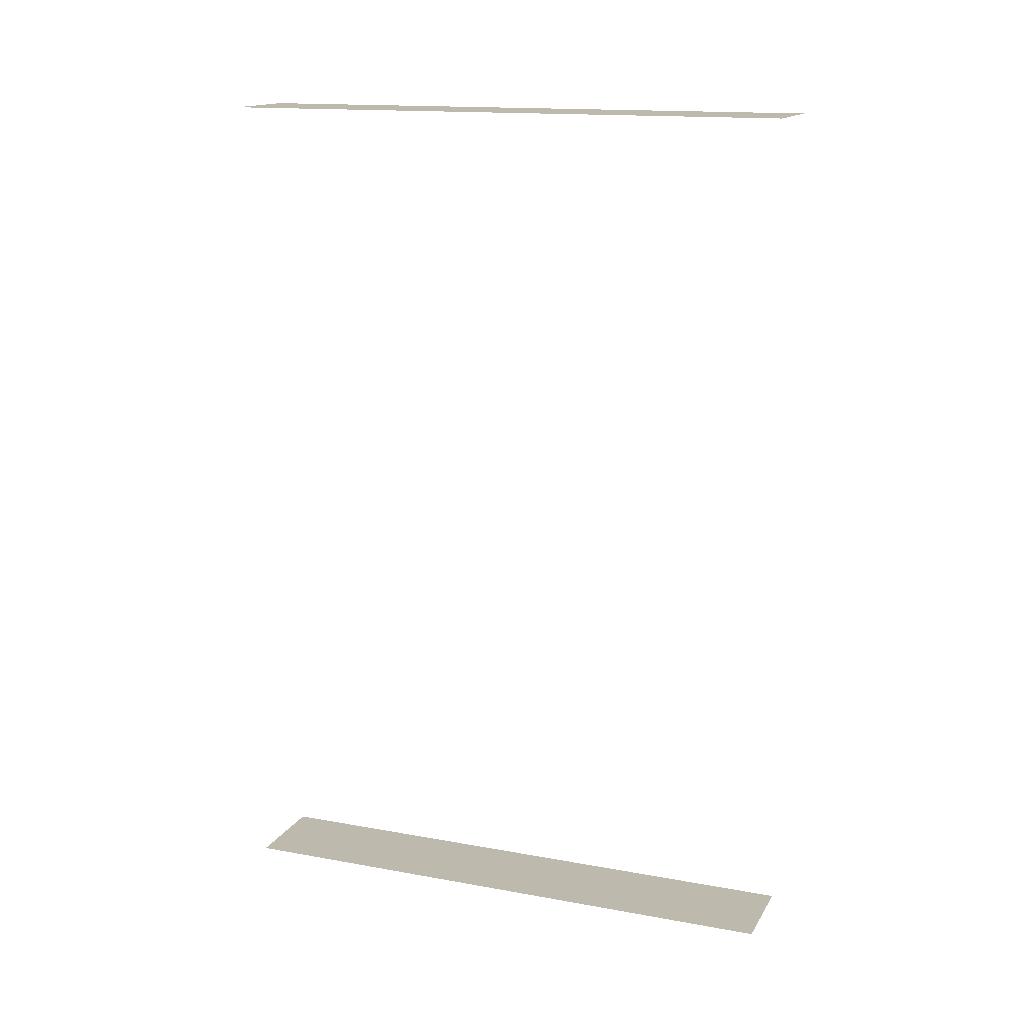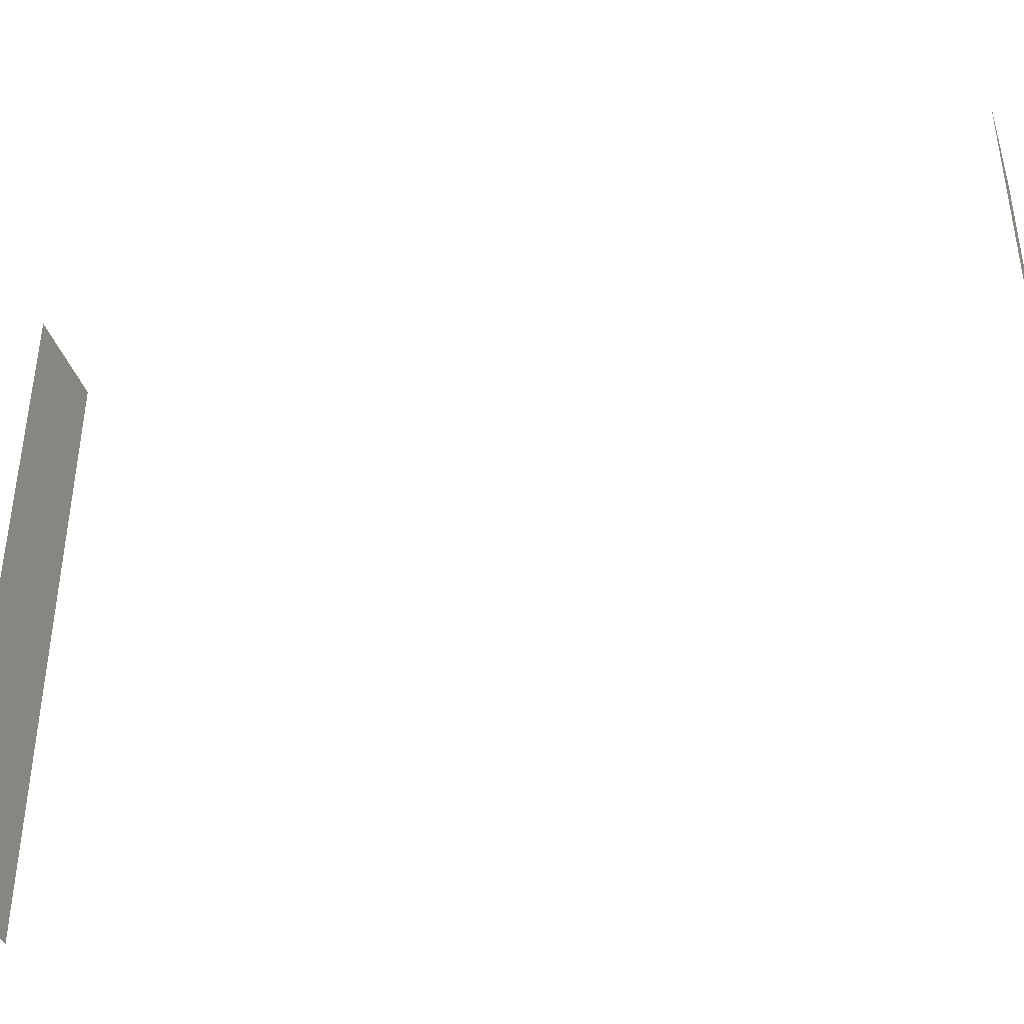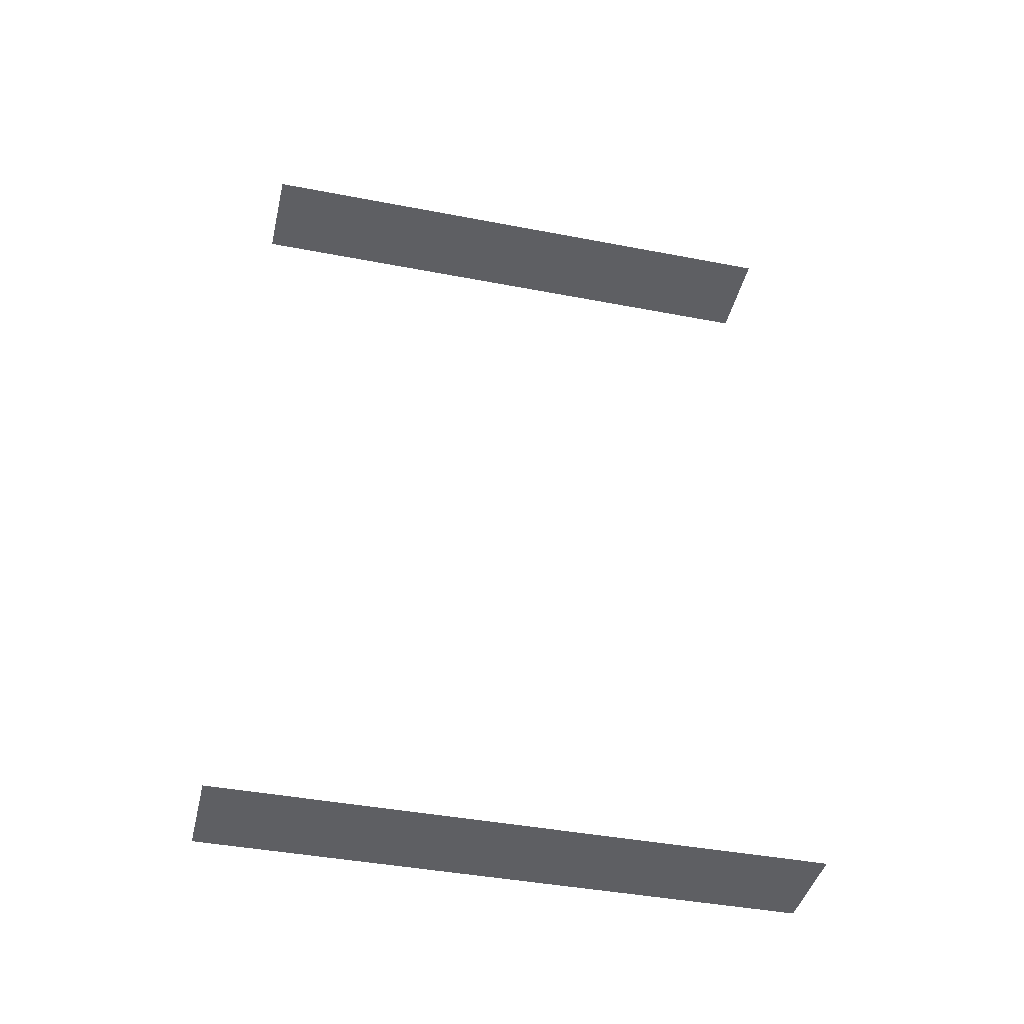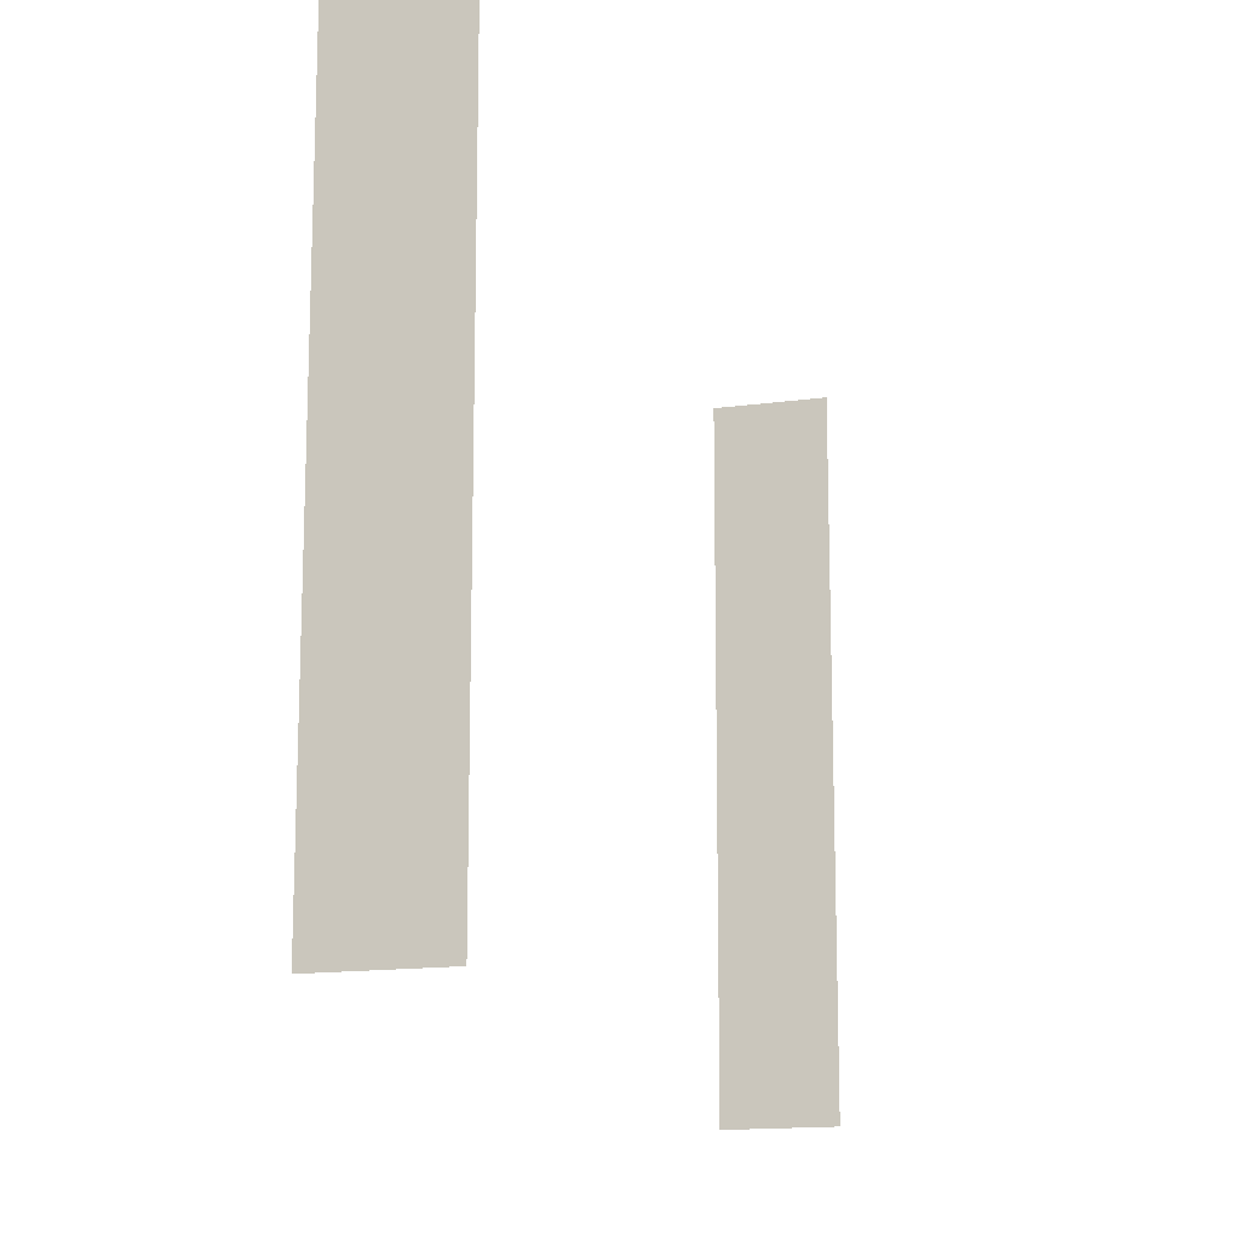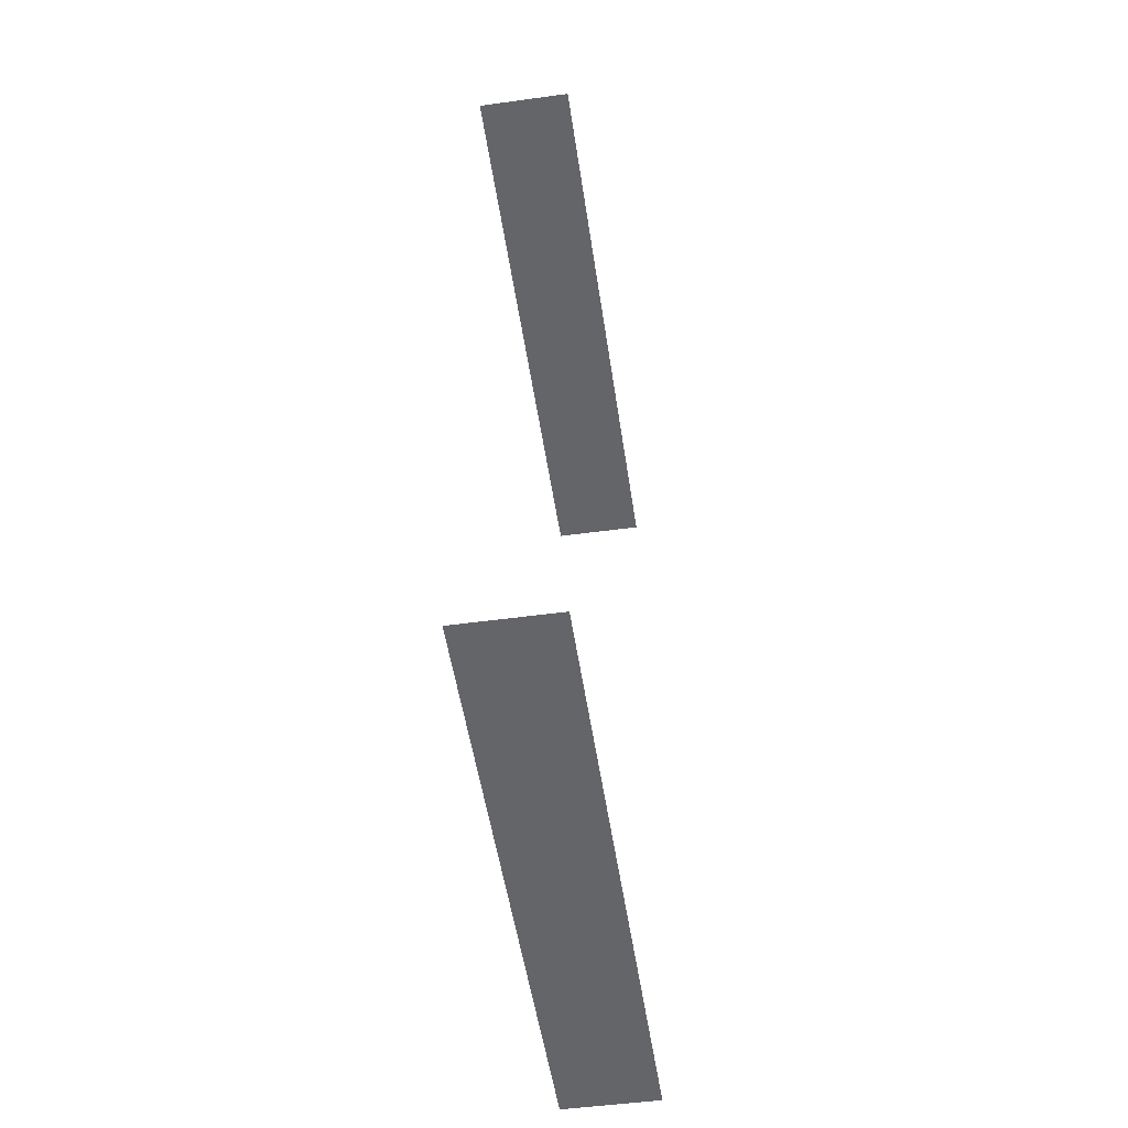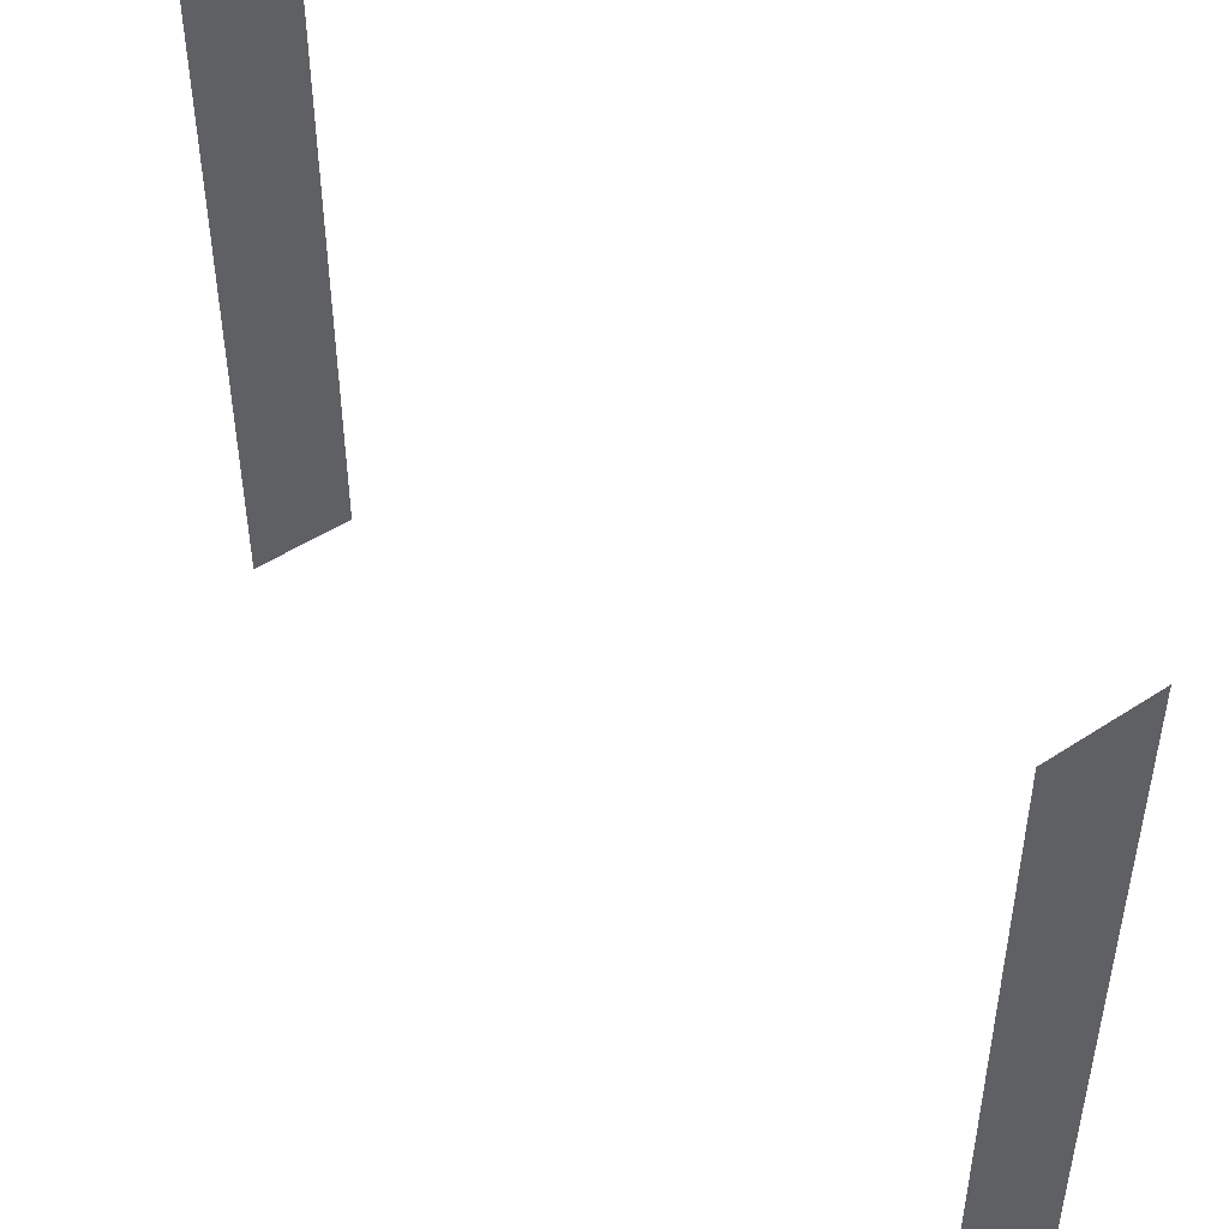
<metadata>
{"format":"obj","ext":"obj","renderer":"f3d","projection":"perspective","resolution":1024,"background":"white","views":[{"elev":15.2,"azim":-68.9,"up":"+Z"},{"elev":-40.3,"azim":107.5,"up":"+Y"},{"elev":-42.0,"azim":-103.0,"up":"+Z"},{"elev":-15.0,"azim":-163.4,"up":"+Y"},{"elev":-51.4,"azim":8.4,"up":"+Z"},{"elev":47.7,"azim":143.6,"up":"+Y"}]}
</metadata>
<code>
o Cube.022_Cube.025
v 59.65 0.4241 -0.5923
v 59.65 0.4241 40.55
v 64.2 0.4241 -0.5923
v 64.2 0.4241 40.55
v 59.65 28.62 -0.5923
v 59.65 28.62 40.55
v 64.2 28.62 -0.5923
v 64.2 28.62 40.55
f 7 1 3
f 4 6 8
f 7 5 1
f 4 2 6

</code>
